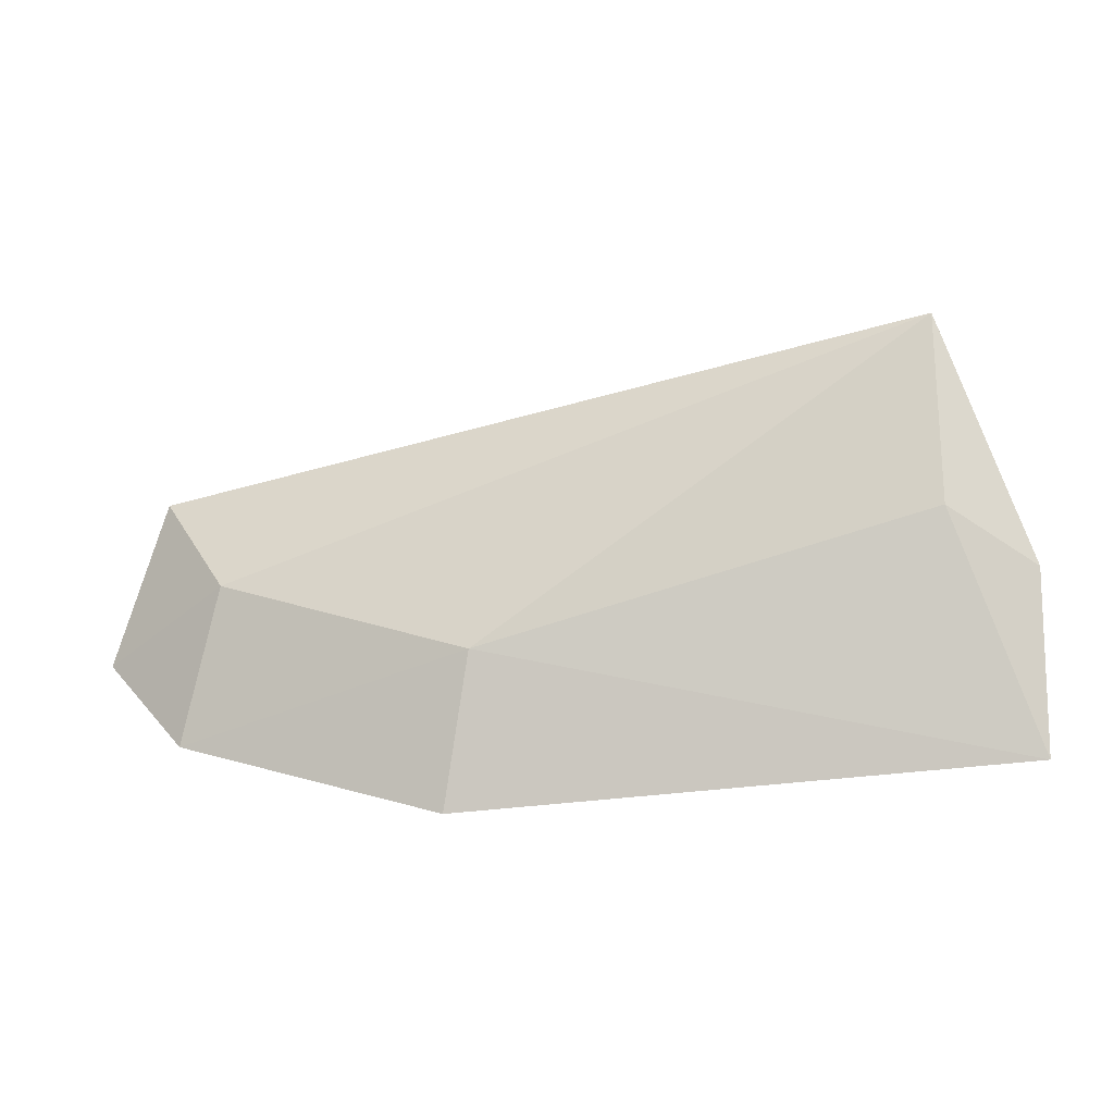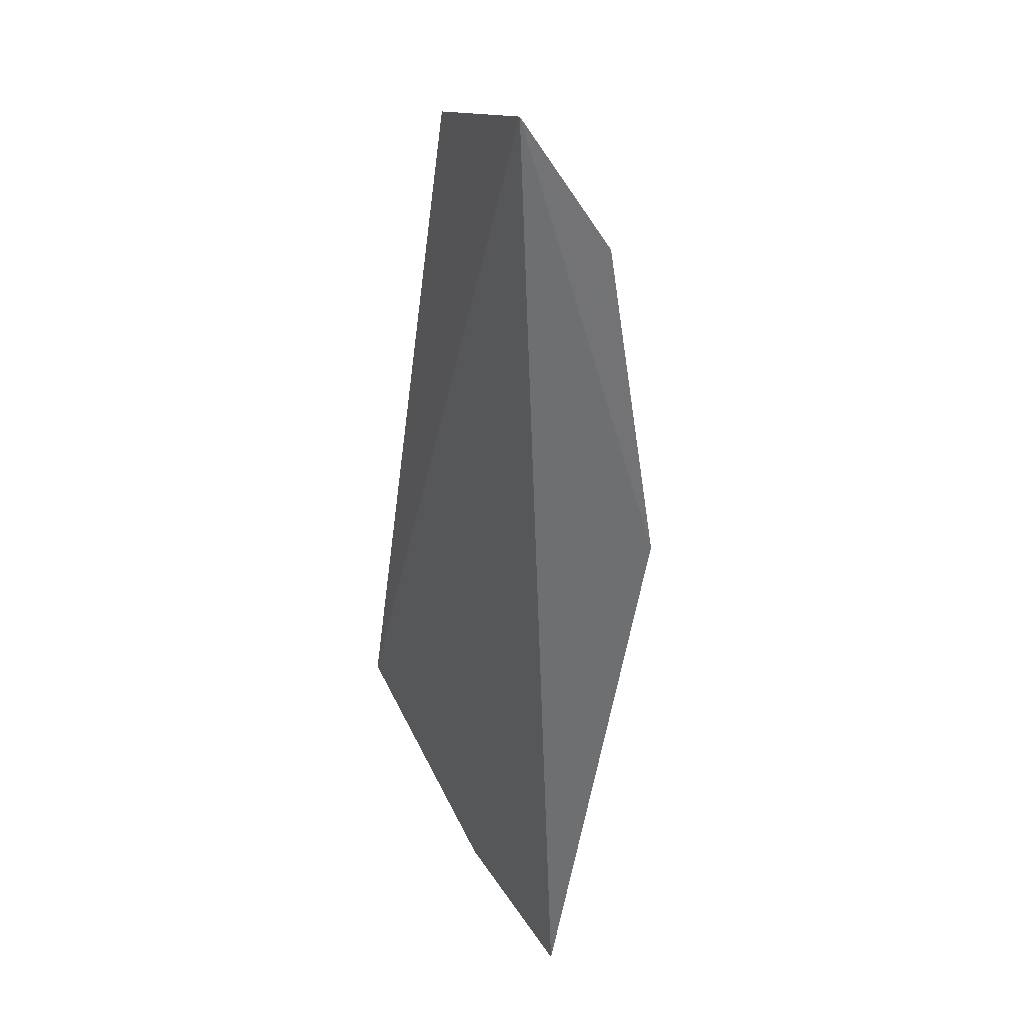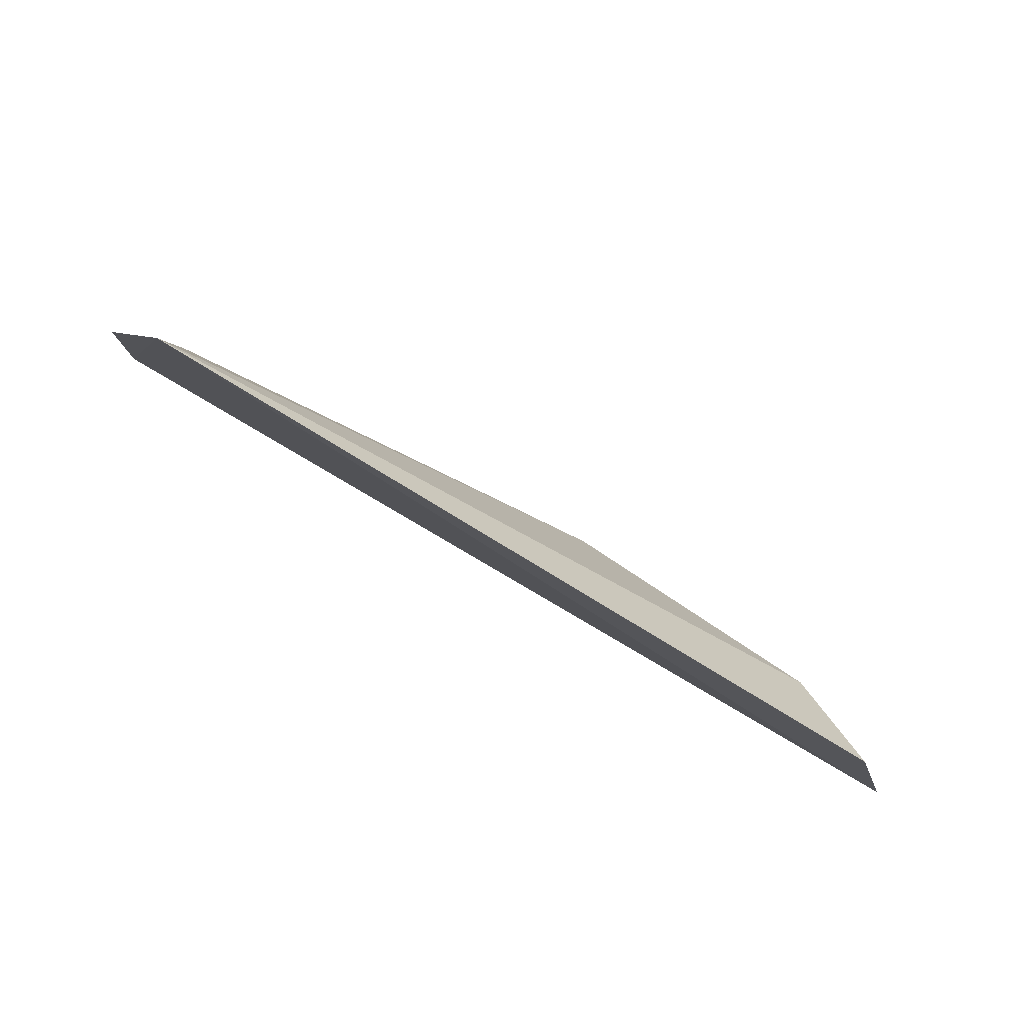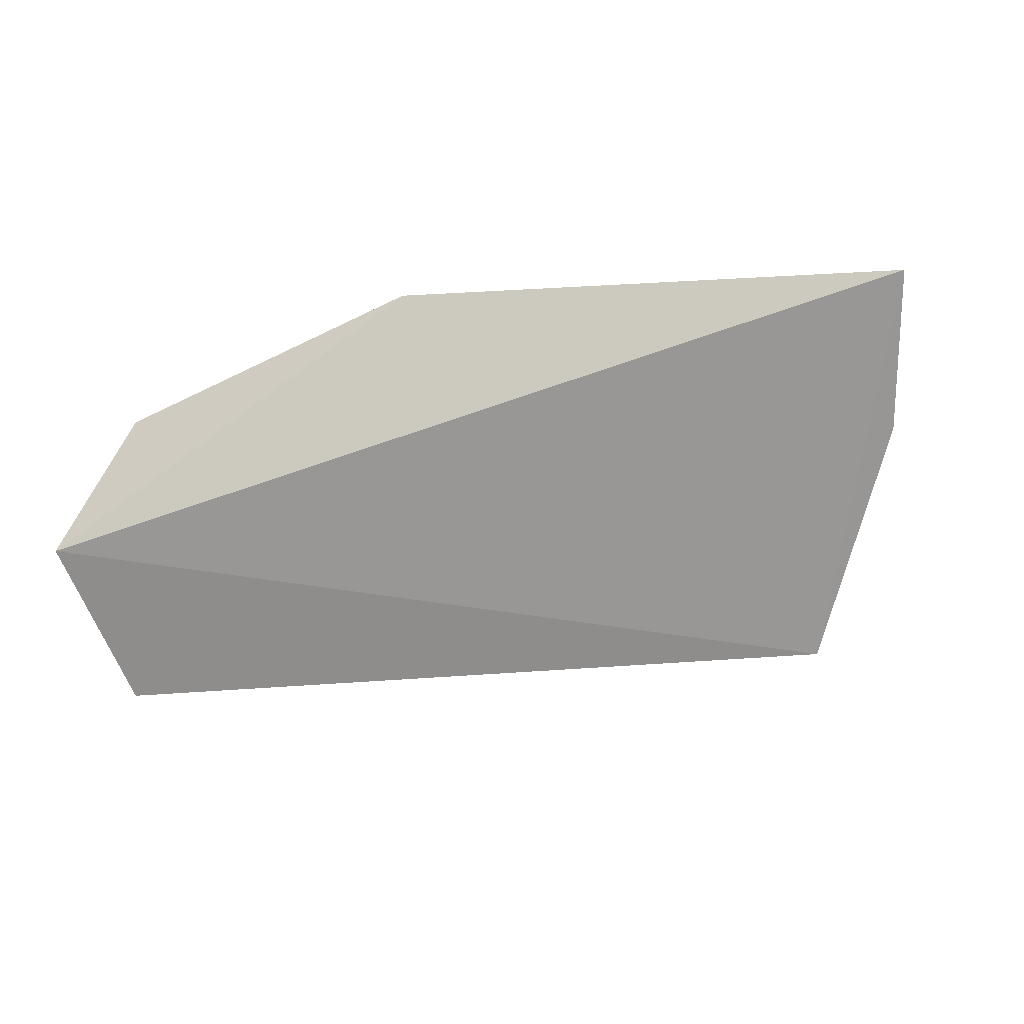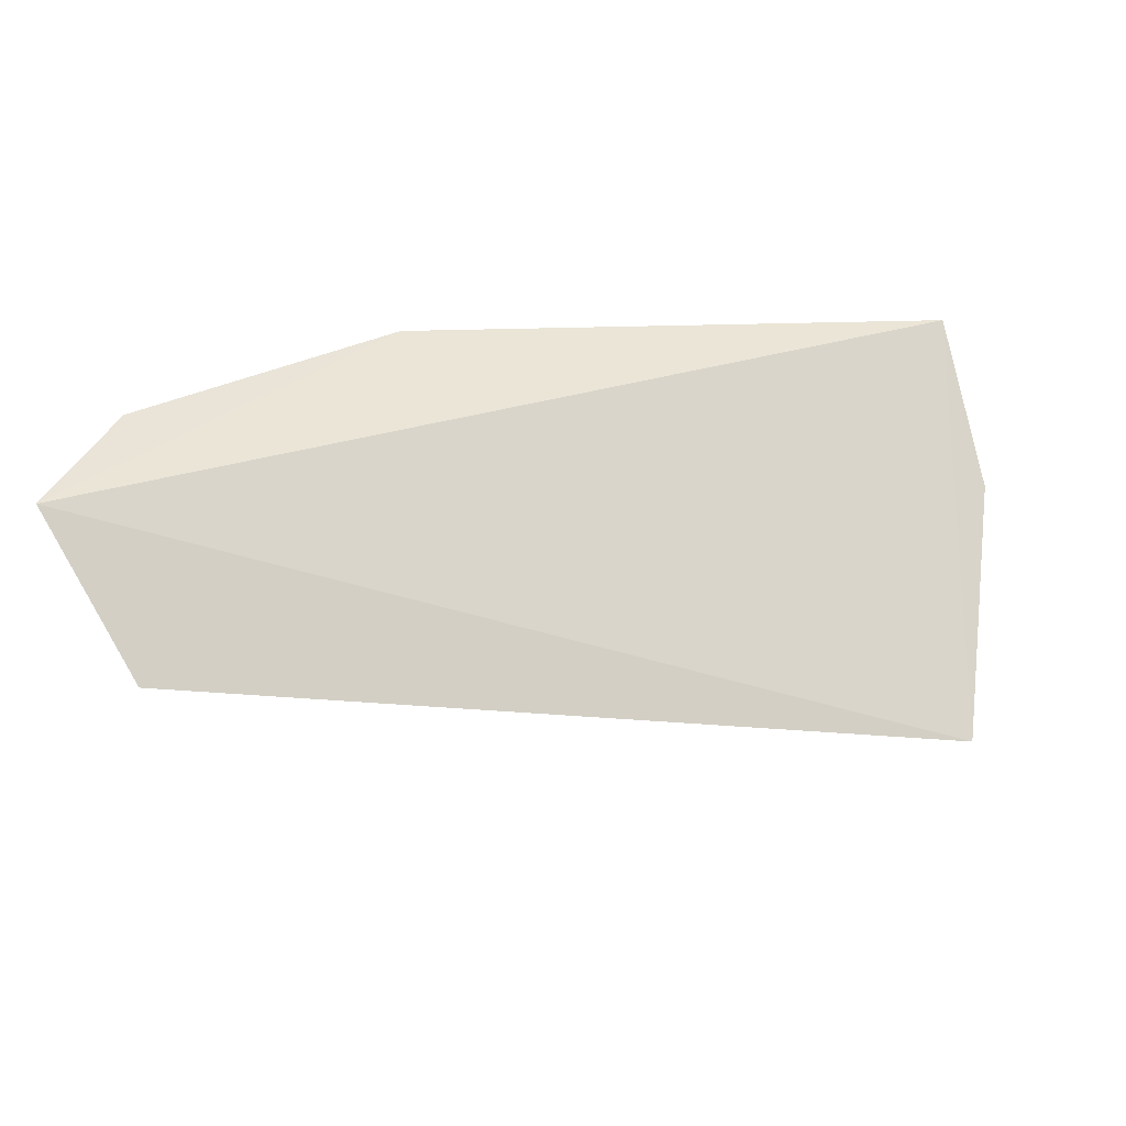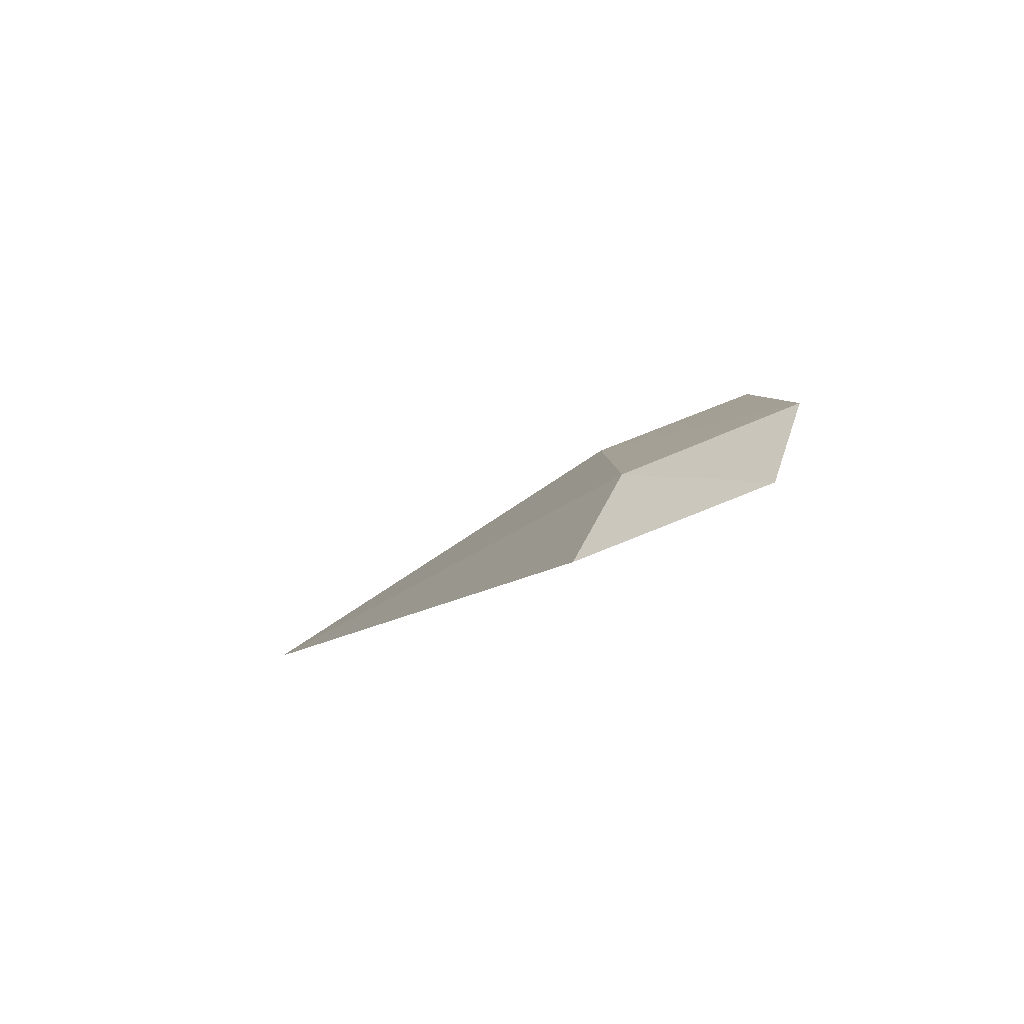
<metadata>
{"format":"obj","ext":"obj","renderer":"f3d","projection":"perspective","resolution":1024,"background":"white","views":[{"elev":19.4,"azim":167.2,"up":"+Z"},{"elev":-62.1,"azim":63.3,"up":"+Z"},{"elev":-33.7,"azim":-10.2,"up":"+Y"},{"elev":-38.7,"azim":174.0,"up":"+Y"},{"elev":-74.4,"azim":-173.5,"up":"+Y"},{"elev":-30.3,"azim":82.4,"up":"+Y"}]}
</metadata>
<code>
v 0.06471 0.05728 0.138
v 0.06954 0.06051 0.1273
v 0.04655 0.0764 0.1328
v 0.01201 0.09223 0.1284
v 0.01459 0.07489 0.1535
v 0.04913 0.08027 0.1229
v 0.06186 0.06509 0.1345
v 0.01614 0.08269 0.1427
v 0.06549 0.06872 0.1242
v 0.0108 0.08616 0.1392
f 5 2 1
f 5 4 2
f 6 2 4
f 6 4 3
f 7 1 2
f 7 5 1
f 7 3 5
f 8 5 3
f 8 3 4
f 9 6 3
f 9 3 7
f 9 7 2
f 9 2 6
f 10 8 4
f 10 4 5
f 10 5 8

</code>
